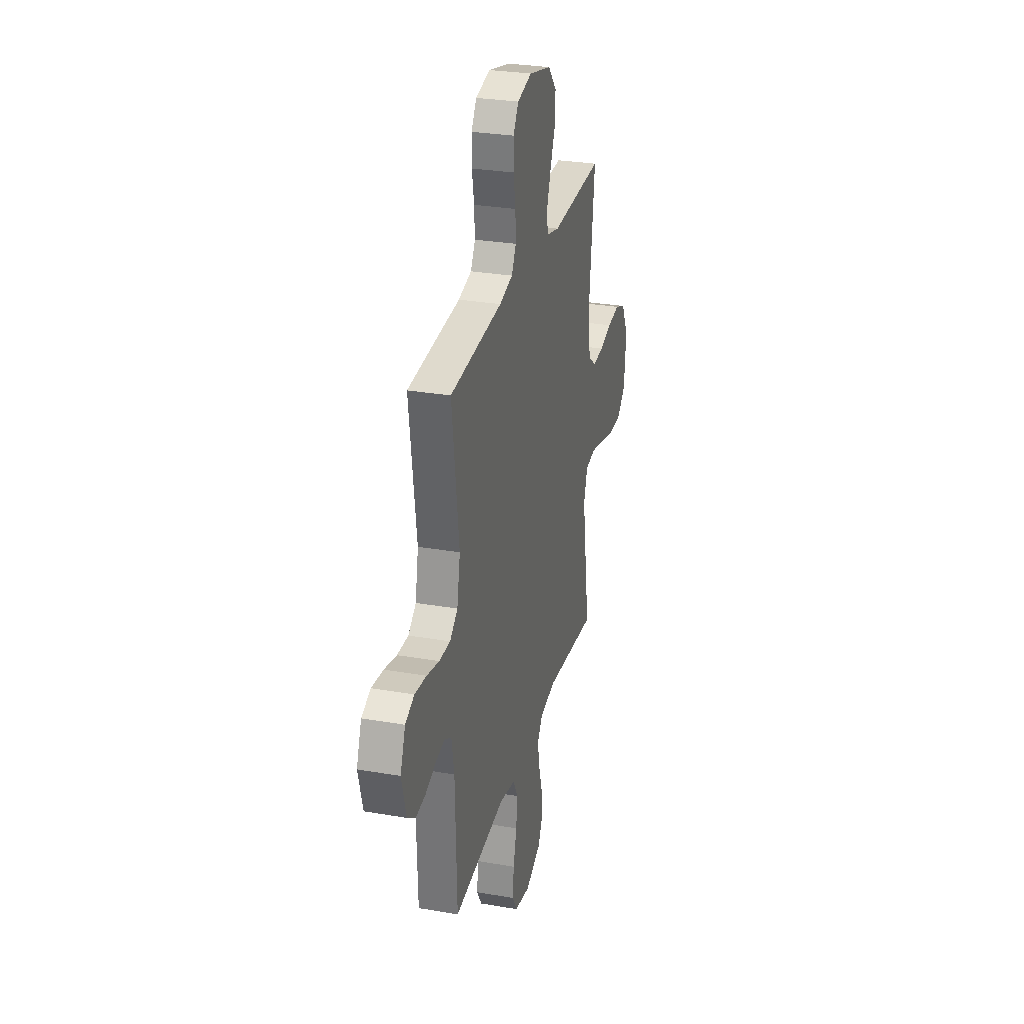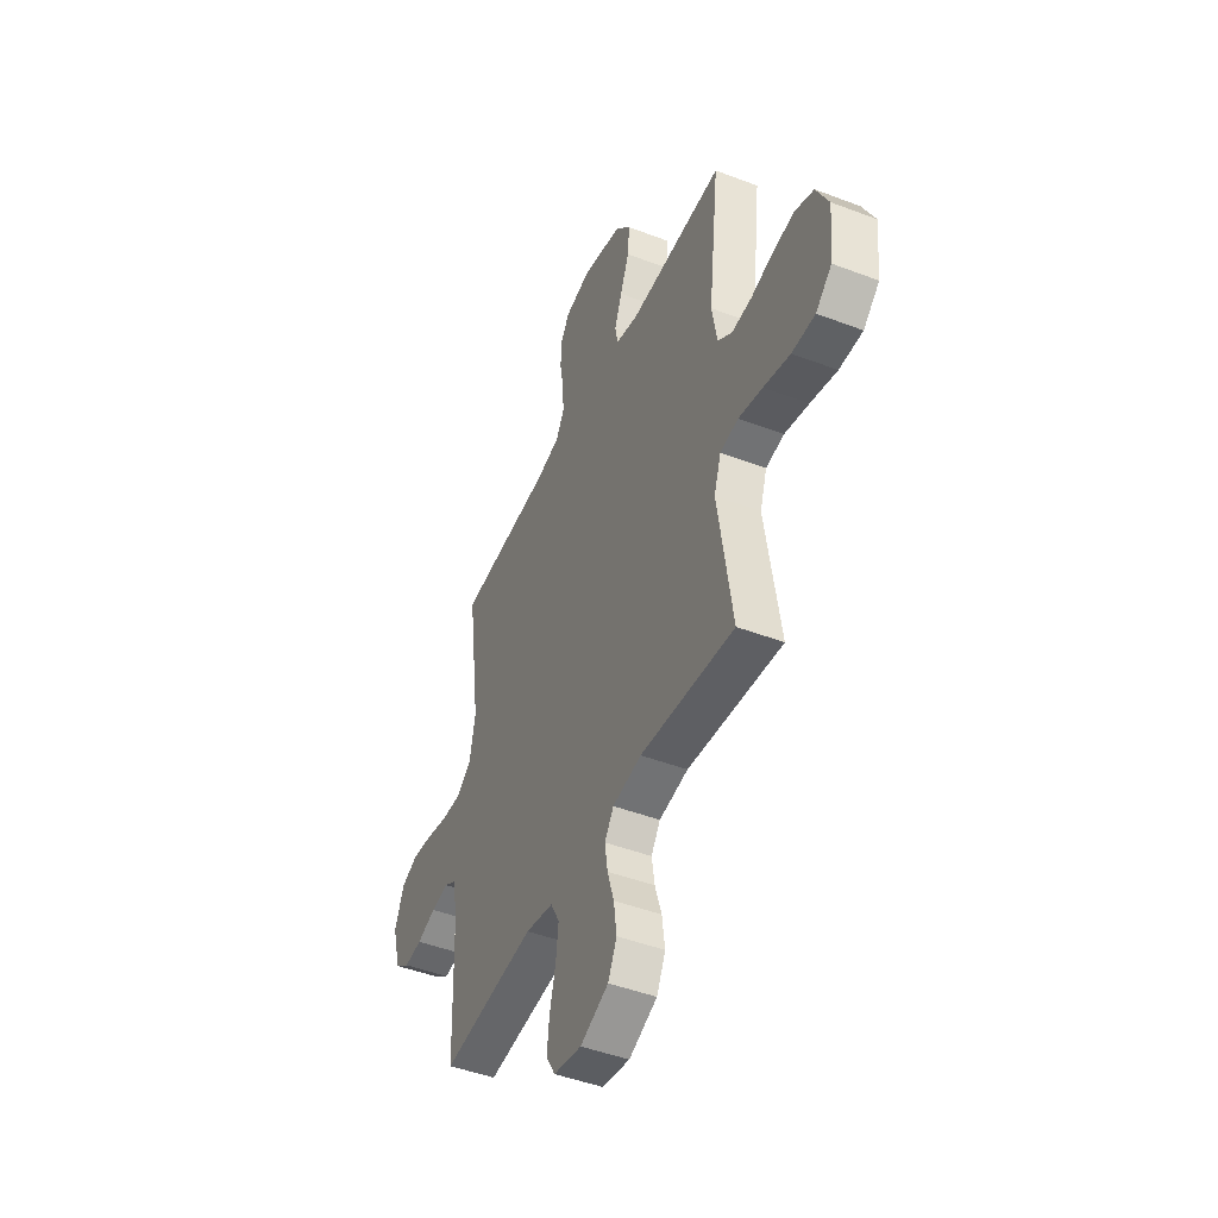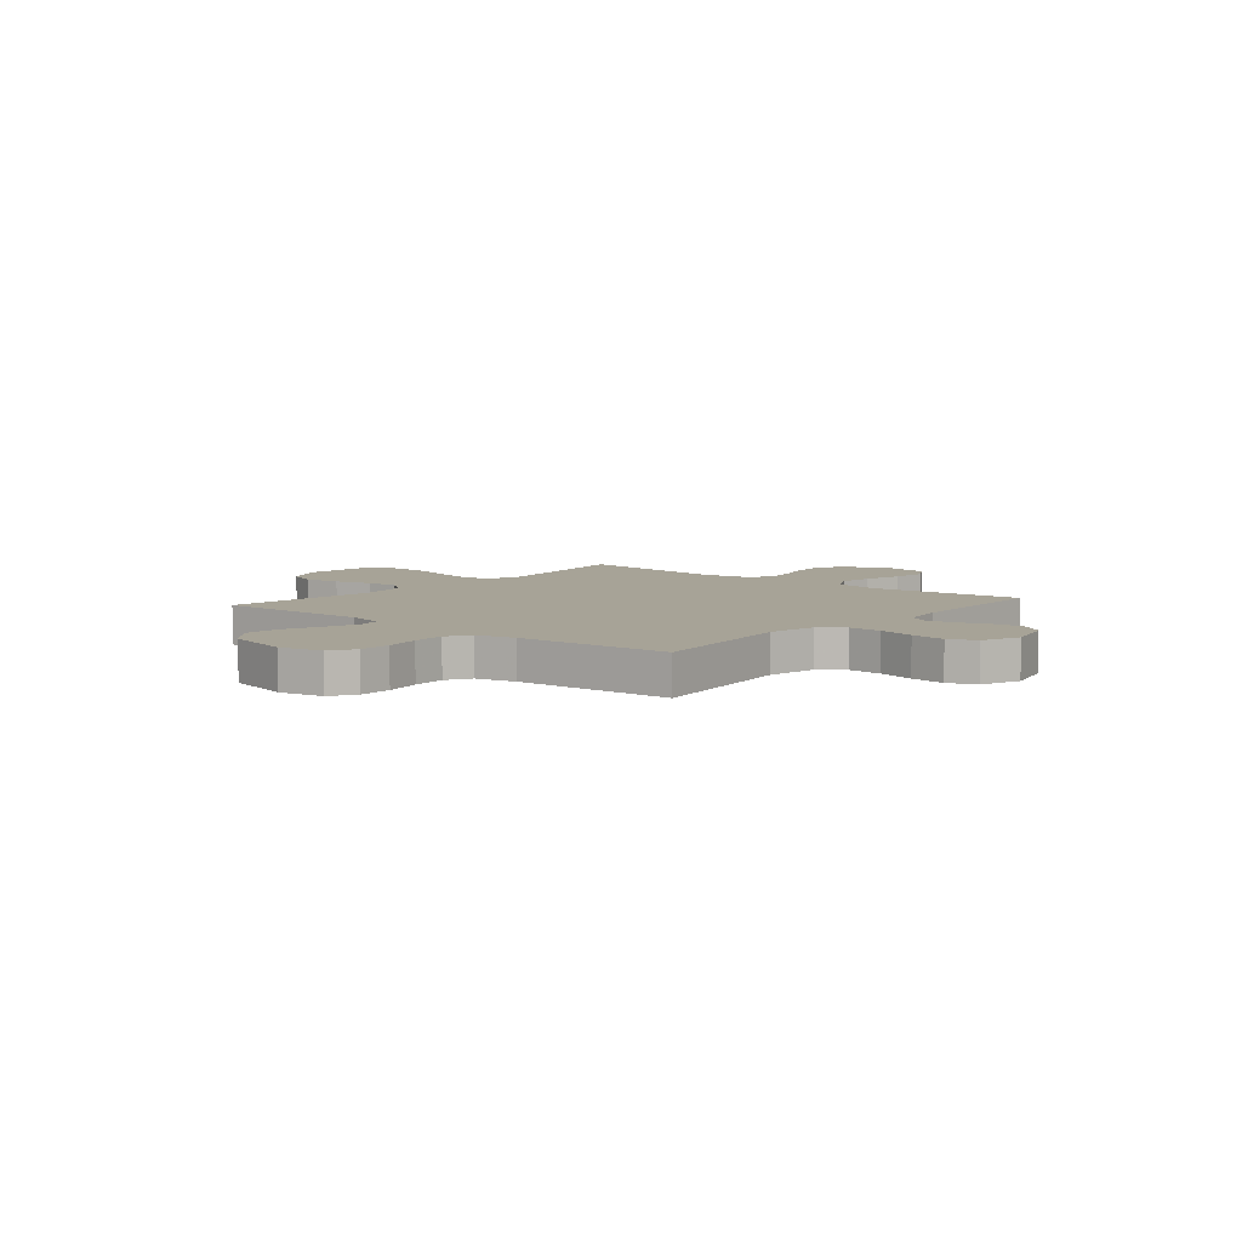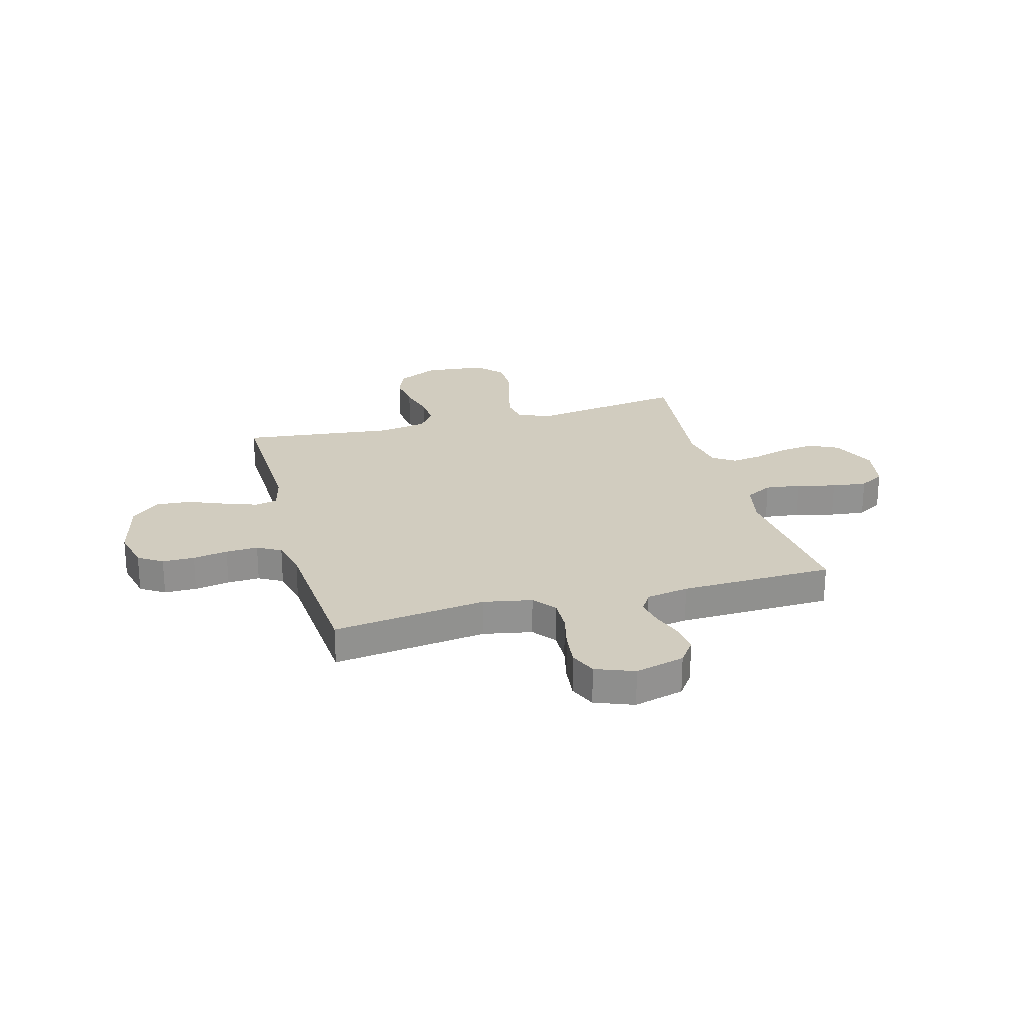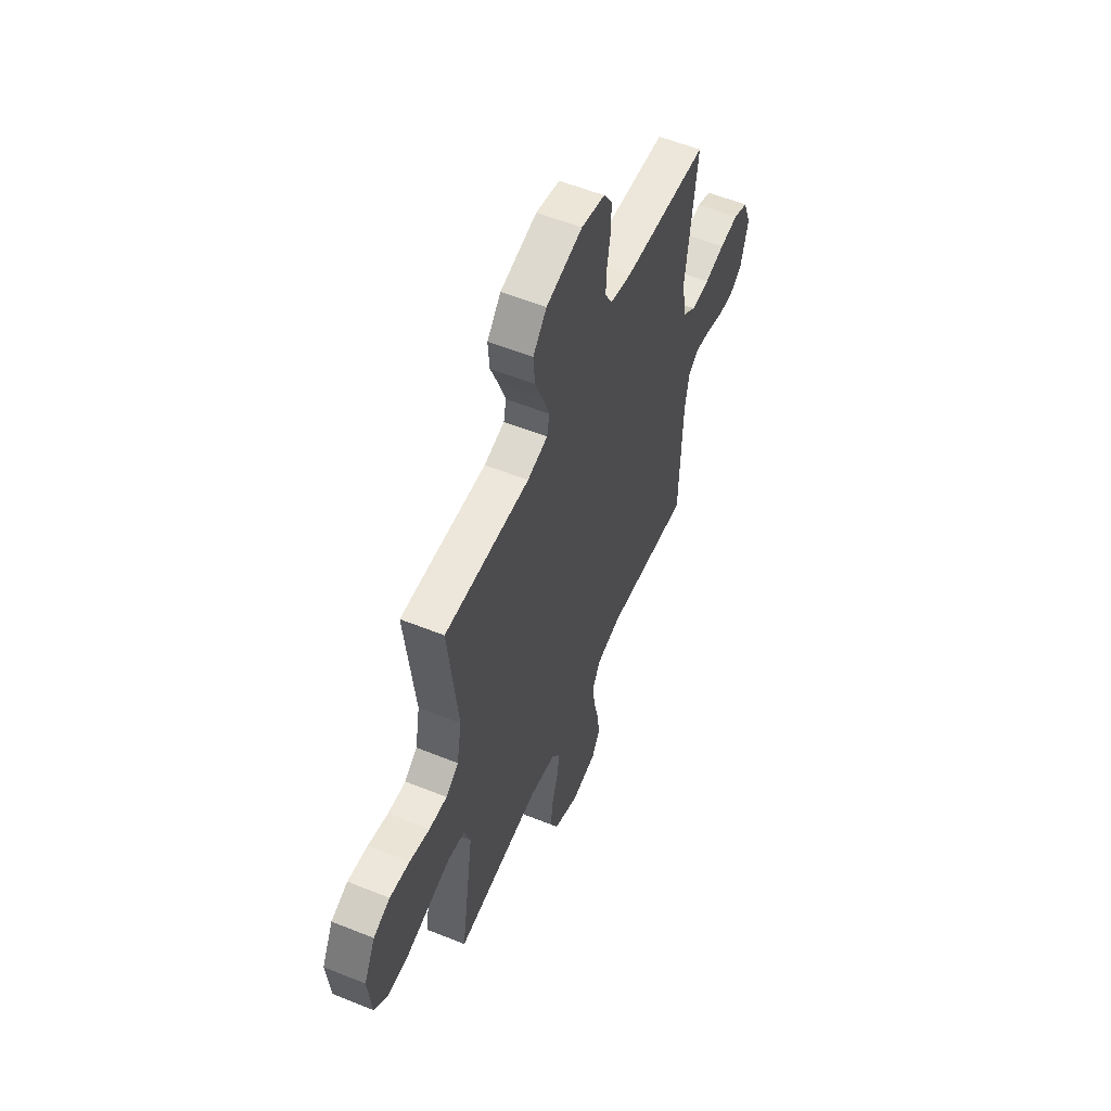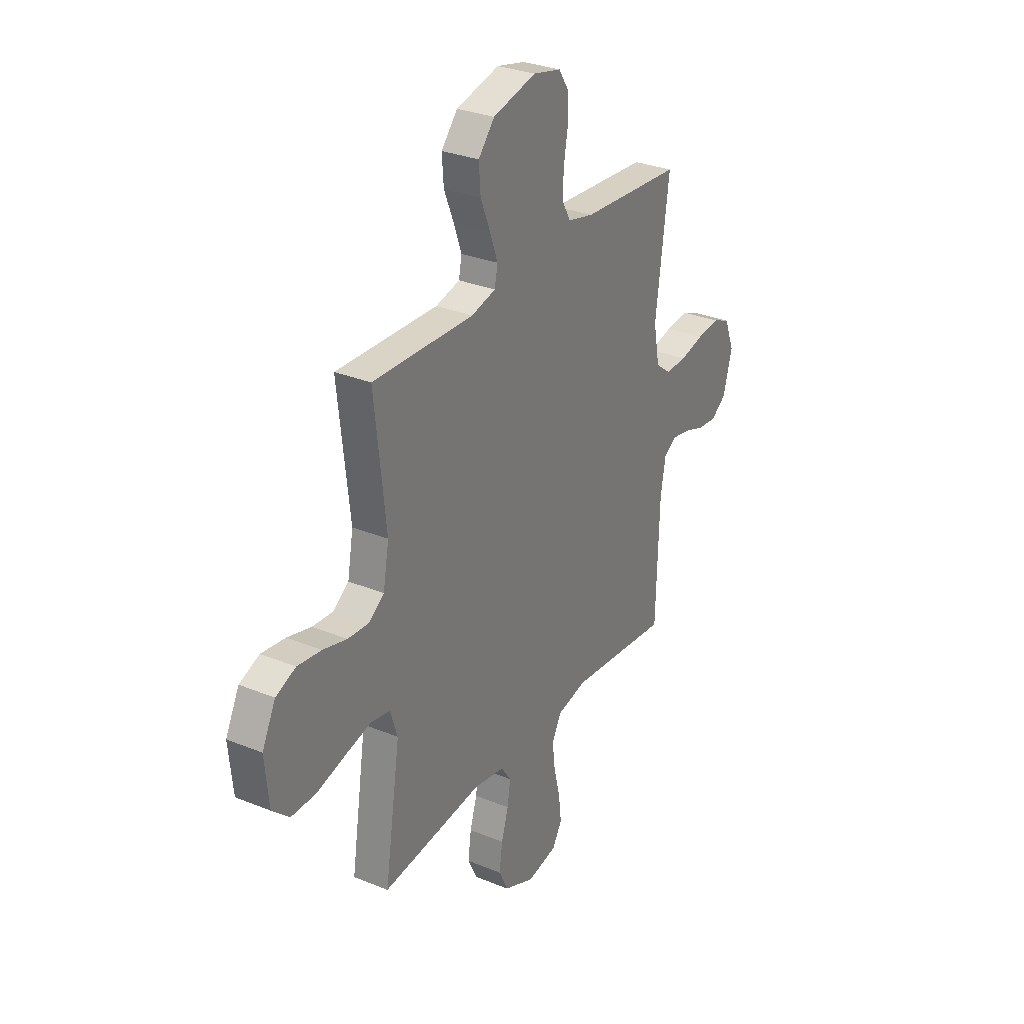
<metadata>
{"format":"obj","ext":"obj","renderer":"f3d","projection":"perspective","resolution":1024,"background":"white","views":[{"elev":29.2,"azim":104.4,"up":"+Z"},{"elev":-46.2,"azim":-113.6,"up":"+Z"},{"elev":6.7,"azim":40.2,"up":"+Y"},{"elev":24.1,"azim":74.8,"up":"+Y"},{"elev":56.2,"azim":-67.1,"up":"+Z"},{"elev":30.2,"azim":-59.3,"up":"+Z"}]}
</metadata>
<code>
v 0.5 0.07 -0.5
v 0.2 0.07 -0.469
v 0.111 0.07 -0.488
v 0.083 0.07 -0.54
v 0.091 0.07 -0.609
v 0.11 0.07 -0.685
v 0.118 0.07 -0.753
v 0.089 0.07 -0.802
v 0 0.07 -0.819
v -0.09 0.07 -0.78
v -0.118 0.07 -0.722
v -0.109 0.07 -0.654
v -0.088 0.07 -0.586
v -0.079 0.07 -0.526
v -0.108 0.07 -0.483
v -0.2 0.07 -0.467
v -0.5 0.07 -0.5
v -0.454 0.07 -0.2
v -0.476 0.07 -0.133
v -0.534 0.07 -0.123
v -0.611 0.07 -0.142
v -0.695 0.07 -0.165
v -0.769 0.07 -0.166
v -0.82 0.07 -0.12
v -0.832 0.07 0
v -0.792 0.07 0.08
v -0.733 0.07 0.104
v -0.662 0.07 0.095
v -0.591 0.07 0.076
v -0.528 0.07 0.072
v -0.483 0.07 0.105
v -0.466 0.07 0.2
v -0.5 0.07 0.5
v -0.2 0.07 0.491
v -0.128 0.07 0.509
v -0.119 0.07 0.554
v -0.142 0.07 0.618
v -0.171 0.07 0.689
v -0.176 0.07 0.757
v -0.128 0.07 0.813
v 0 0.07 0.845
v 0.083 0.07 0.826
v 0.113 0.07 0.779
v 0.113 0.07 0.716
v 0.101 0.07 0.648
v 0.098 0.07 0.585
v 0.124 0.07 0.539
v 0.2 0.07 0.521
v 0.5 0.07 0.5
v 0.46 0.07 0.2
v 0.478 0.07 0.105
v 0.523 0.07 0.07
v 0.587 0.07 0.072
v 0.658 0.07 0.089
v 0.725 0.07 0.097
v 0.777 0.07 0.075
v 0.806 0.07 0
v 0.78 0.07 -0.097
v 0.734 0.07 -0.13
v 0.677 0.07 -0.124
v 0.617 0.07 -0.103
v 0.563 0.07 -0.093
v 0.524 0.07 -0.117
v 0.509 0.07 -0.2
v 0.5 0 -0.5
v 0.2 0 -0.469
v 0.111 0 -0.488
v 0.083 0 -0.54
v 0.091 0 -0.609
v 0.11 0 -0.685
v 0.118 0 -0.753
v 0.089 0 -0.802
v 0 0 -0.819
v -0.09 0 -0.78
v -0.118 0 -0.722
v -0.109 0 -0.654
v -0.088 0 -0.586
v -0.079 0 -0.526
v -0.108 0 -0.483
v -0.2 0 -0.467
v -0.5 0 -0.5
v -0.454 0 -0.2
v -0.476 0 -0.133
v -0.534 0 -0.123
v -0.611 0 -0.142
v -0.695 0 -0.165
v -0.769 0 -0.166
v -0.82 0 -0.12
v -0.832 0 0
v -0.792 0 0.08
v -0.733 0 0.104
v -0.662 0 0.095
v -0.591 0 0.076
v -0.528 0 0.072
v -0.483 0 0.105
v -0.466 0 0.2
v -0.5 0 0.5
v -0.2 0 0.491
v -0.128 0 0.509
v -0.119 0 0.554
v -0.142 0 0.618
v -0.171 0 0.689
v -0.176 0 0.757
v -0.128 0 0.813
v 0 0 0.845
v 0.083 0 0.826
v 0.113 0 0.779
v 0.113 0 0.716
v 0.101 0 0.648
v 0.098 0 0.585
v 0.124 0 0.539
v 0.2 0 0.521
v 0.5 0 0.5
v 0.46 0 0.2
v 0.478 0 0.105
v 0.523 0 0.07
v 0.587 0 0.072
v 0.658 0 0.089
v 0.725 0 0.097
v 0.777 0 0.075
v 0.806 0 0
v 0.78 0 -0.097
v 0.734 0 -0.13
v 0.677 0 -0.124
v 0.617 0 -0.103
v 0.563 0 -0.093
v 0.524 0 -0.117
v 0.509 0 -0.2
f 59 60 61
f 58 59 61
f 57 58 61
f 56 57 61
f 55 56 61
f 54 55 61
f 53 54 61
f 52 53 61 62
f 51 52 62 63
f 48 49 50
f 47 48 50 51
f 43 44 45
f 42 43 45
f 41 42 45
f 40 41 45
f 39 40 45
f 38 39 45
f 37 38 45
f 36 37 45 46
f 35 36 46 47
f 32 33 34
f 51 63 64
f 47 51 64
f 35 47 64
f 34 35 64
f 32 34 64
f 31 32 64
f 27 28 29
f 26 27 29
f 25 26 29
f 24 25 29
f 23 24 29
f 22 23 29
f 21 22 29
f 16 17 18
f 15 16 18 19
f 11 12 13
f 10 11 13
f 9 10 13
f 8 9 13
f 7 8 13
f 6 7 13
f 5 6 13
f 4 5 13 14
f 3 4 14 15
f 64 1 2
f 31 64 2
f 30 31 2
f 20 21 29 30
f 19 20 30
f 15 19 30
f 3 15 30
f 2 3 30
f 125 124 123
f 125 123 122
f 125 122 121
f 125 121 120
f 125 120 119
f 125 119 118
f 125 118 117
f 126 125 117 116
f 127 126 116 115
f 114 113 112
f 115 114 112 111
f 109 108 107
f 109 107 106
f 109 106 105
f 109 105 104
f 109 104 103
f 109 103 102
f 109 102 101
f 110 109 101 100
f 111 110 100 99
f 98 97 96
f 128 127 115
f 128 115 111
f 128 111 99
f 128 99 98
f 128 98 96
f 128 96 95
f 93 92 91
f 93 91 90
f 93 90 89
f 93 89 88
f 93 88 87
f 93 87 86
f 93 86 85
f 82 81 80
f 83 82 80 79
f 77 76 75
f 77 75 74
f 77 74 73
f 77 73 72
f 77 72 71
f 77 71 70
f 77 70 69
f 78 77 69 68
f 79 78 68 67
f 66 65 128
f 66 128 95
f 66 95 94
f 94 93 85 84
f 94 84 83
f 94 83 79
f 94 79 67
f 94 67 66
f 1 65 66 2
f 2 66 67 3
f 3 67 68 4
f 4 68 69 5
f 5 69 70 6
f 6 70 71 7
f 7 71 72 8
f 8 72 73 9
f 9 73 74 10
f 10 74 75 11
f 11 75 76 12
f 12 76 77 13
f 13 77 78 14
f 14 78 79 15
f 15 79 80 16
f 16 80 81 17
f 17 81 82 18
f 18 82 83 19
f 19 83 84 20
f 20 84 85 21
f 21 85 86 22
f 22 86 87 23
f 23 87 88 24
f 24 88 89 25
f 25 89 90 26
f 26 90 91 27
f 27 91 92 28
f 28 92 93 29
f 29 93 94 30
f 30 94 95 31
f 31 95 96 32
f 32 96 97 33
f 33 97 98 34
f 34 98 99 35
f 35 99 100 36
f 36 100 101 37
f 37 101 102 38
f 38 102 103 39
f 39 103 104 40
f 40 104 105 41
f 41 105 106 42
f 42 106 107 43
f 43 107 108 44
f 44 108 109 45
f 45 109 110 46
f 46 110 111 47
f 47 111 112 48
f 48 112 113 49
f 49 113 114 50
f 50 114 115 51
f 51 115 116 52
f 52 116 117 53
f 53 117 118 54
f 54 118 119 55
f 55 119 120 56
f 56 120 121 57
f 57 121 122 58
f 58 122 123 59
f 59 123 124 60
f 60 124 125 61
f 61 125 126 62
f 62 126 127 63
f 63 127 128 64
f 64 128 65 1

</code>
